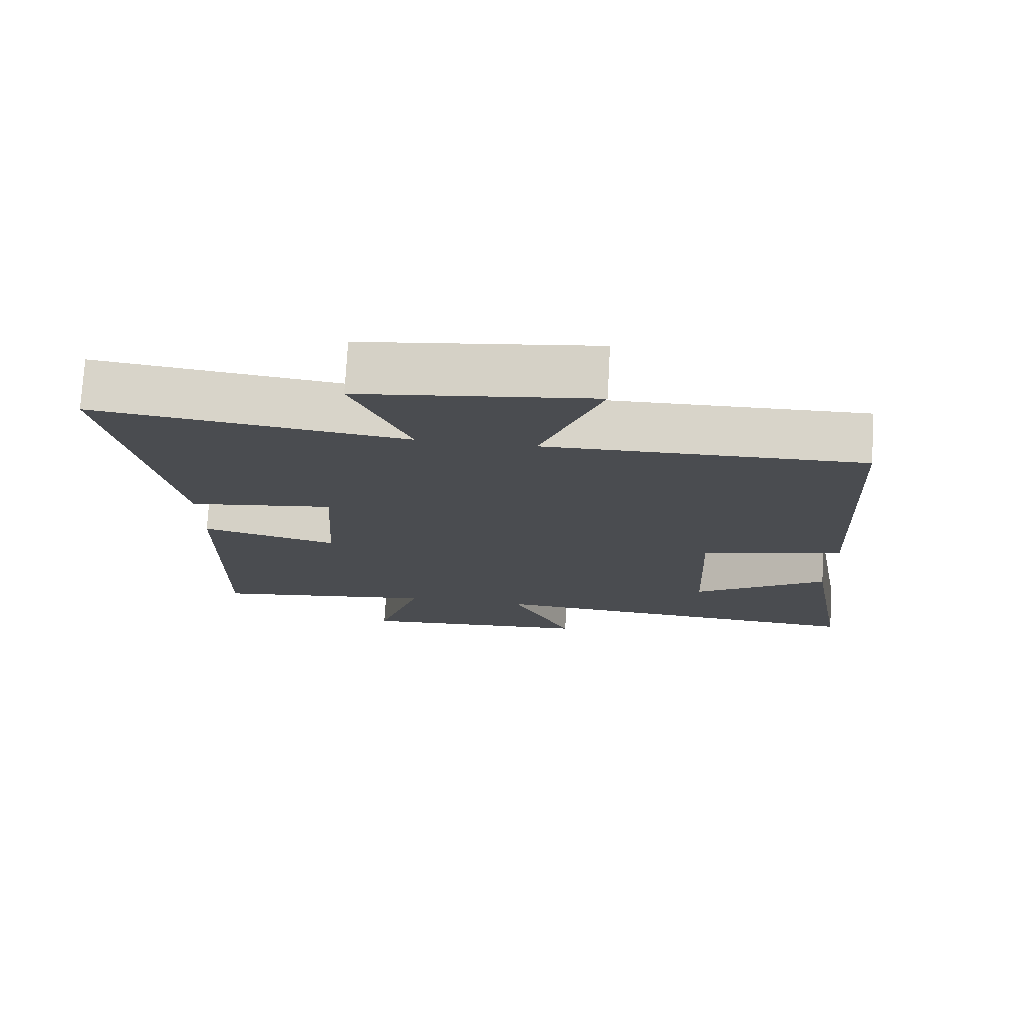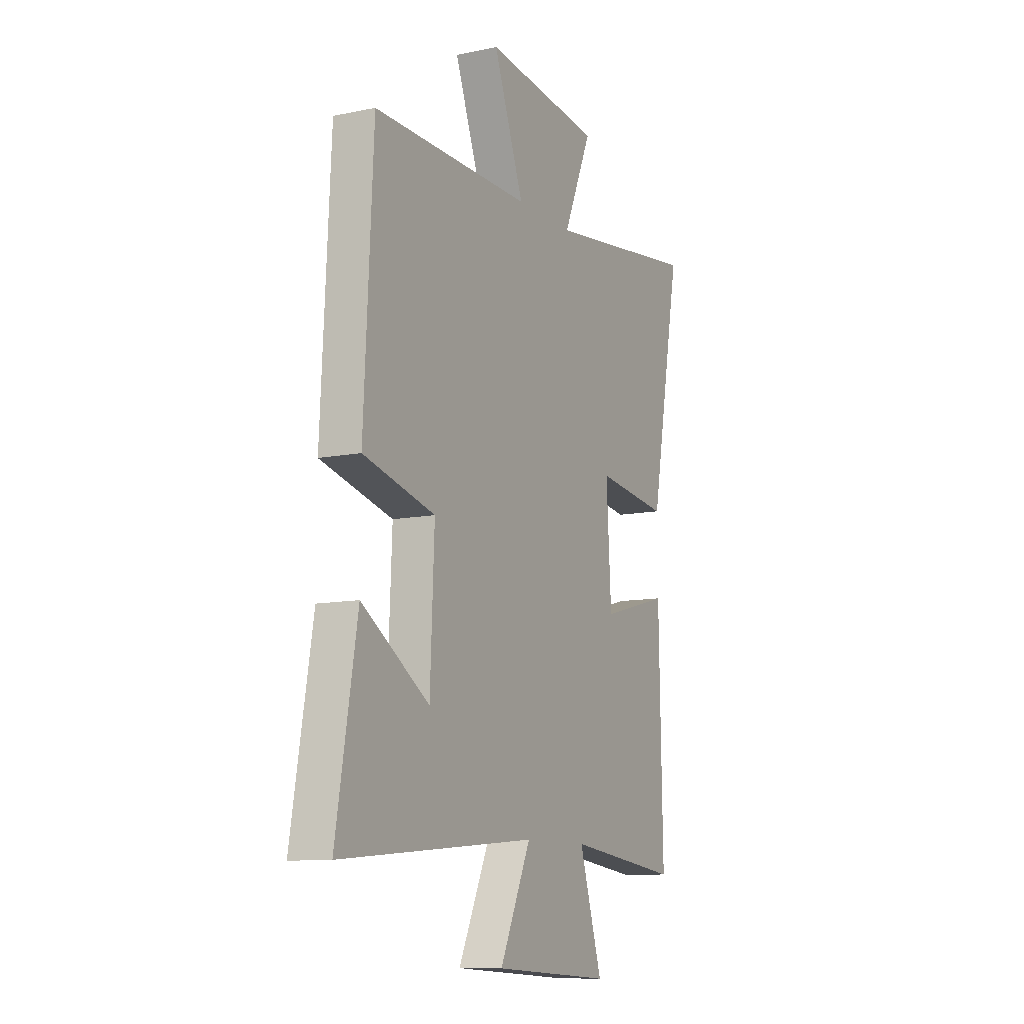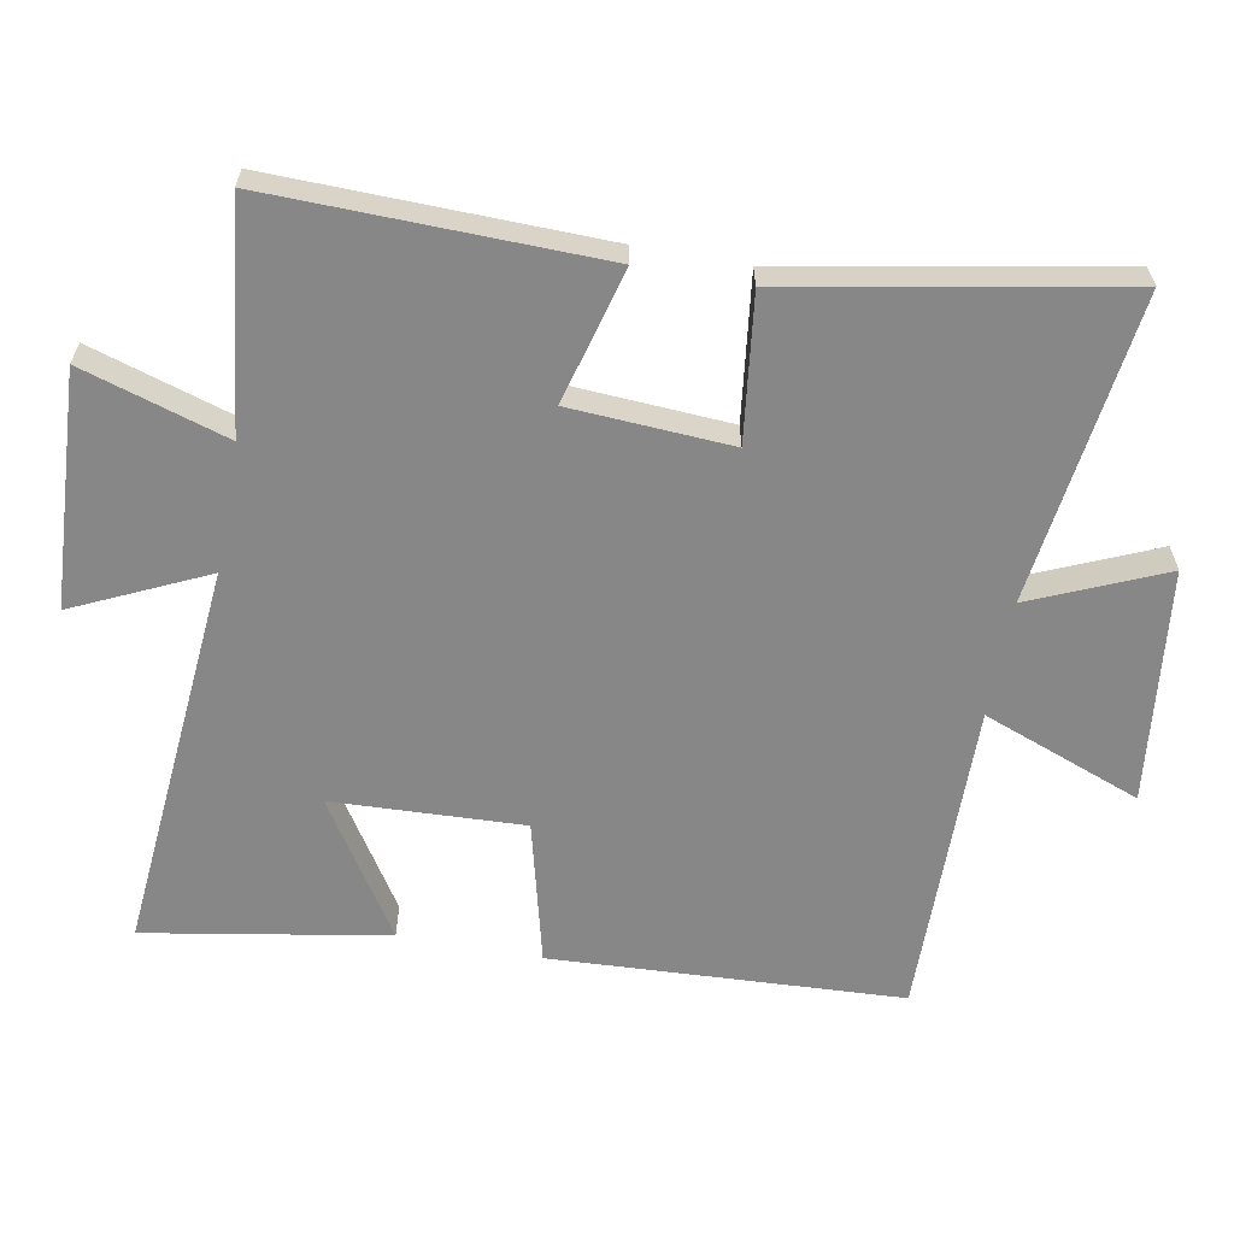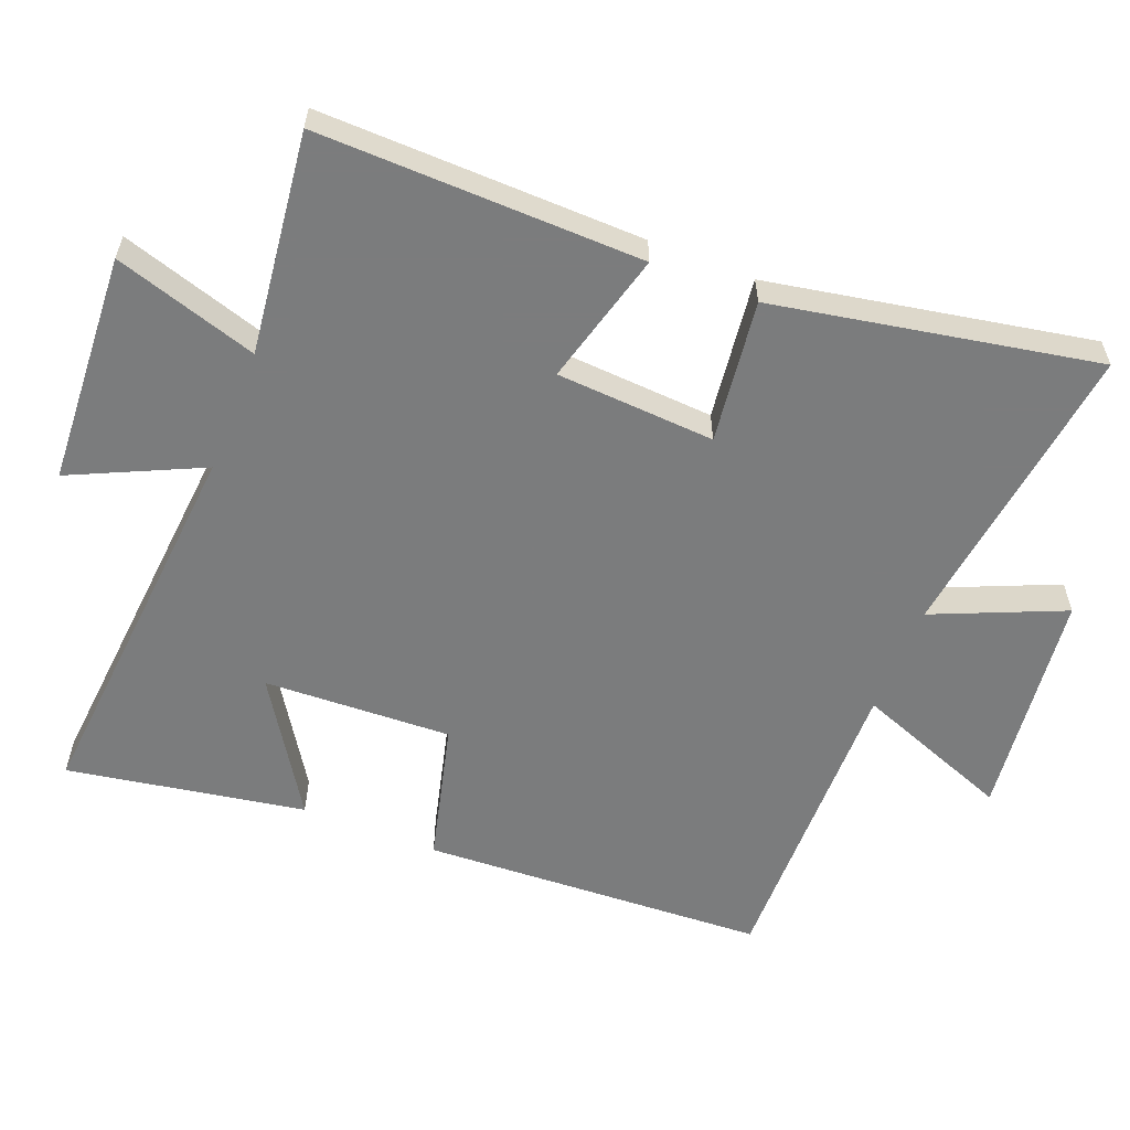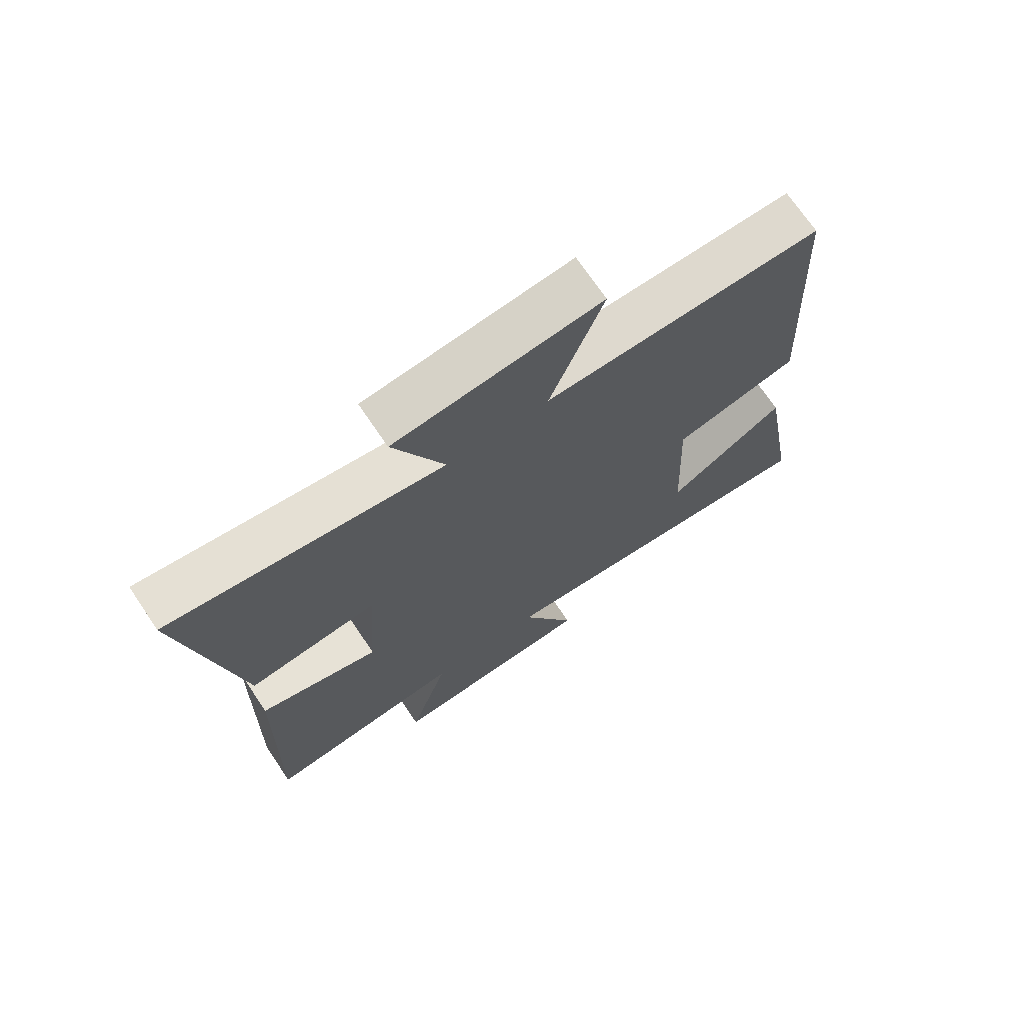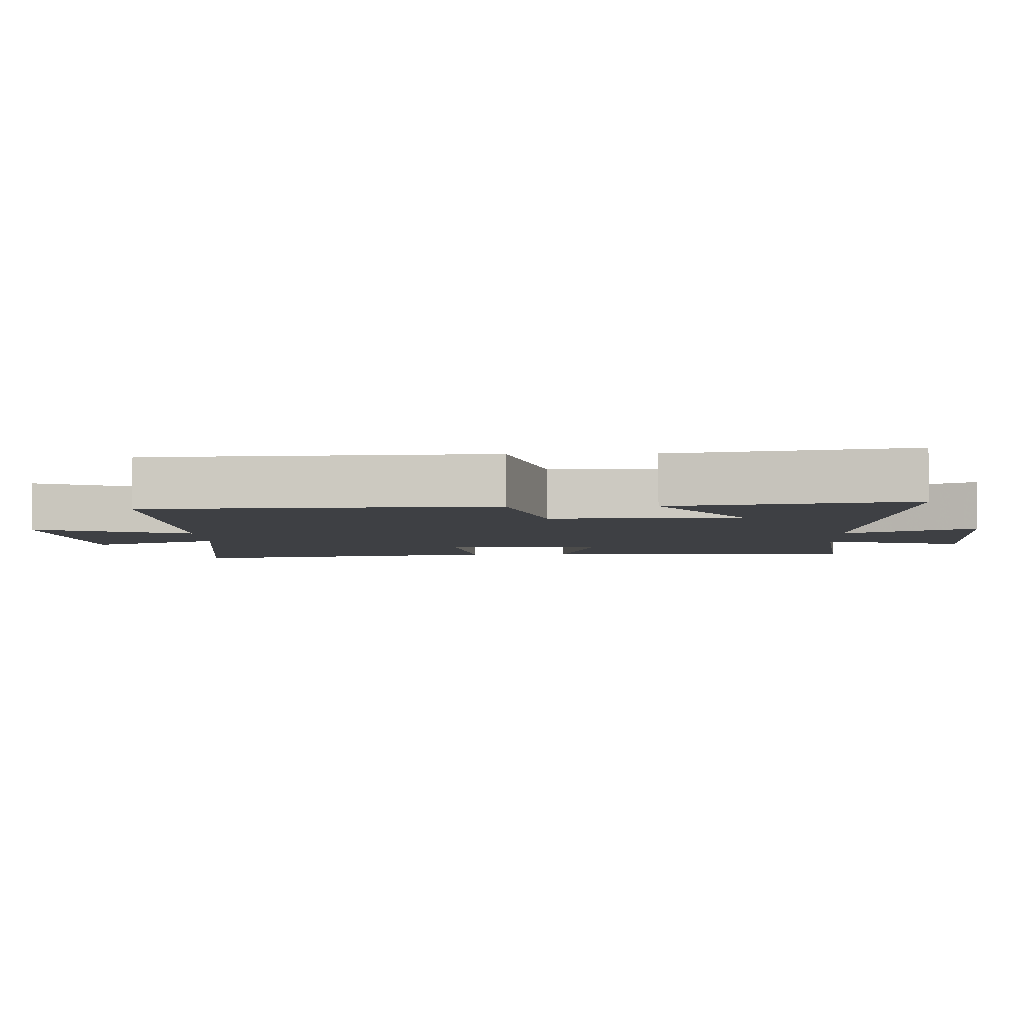
<metadata>
{"format":"obj","ext":"obj","renderer":"f3d","projection":"perspective","resolution":1024,"background":"white","views":[{"elev":75.3,"azim":3.2,"up":"+Z"},{"elev":-10.6,"azim":117.3,"up":"+Z"},{"elev":-62.5,"azim":-100.5,"up":"+Y"},{"elev":-58.7,"azim":-111.6,"up":"+Y"},{"elev":71.0,"azim":-34.0,"up":"+Z"},{"elev":-4.7,"azim":91.7,"up":"+Y"}]}
</metadata>
<code>
v 0.56 0.07 -0.547
v -0.002 0.07 -0.5
v 0.087 0.07 -0.69
v -0.251 0.07 -0.71
v -0.186 0.07 -0.5
v -0.51 0.07 -0.54
v -0.5 0.07 -0.066
v -0.305 0.07 -0.118
v -0.291 0.07 0.114
v -0.5 0.07 0.088
v -0.588 0.07 0.559
v -0.144 0.07 0.5
v -0.226 0.07 0.69
v 0.108 0.07 0.728
v 0.022 0.07 0.5
v 0.474 0.07 0.505
v 0.5 0.07 0.002
v 0.295 0.07 -0.05
v 0.307 0.07 -0.324
v 0.5 0.07 -0.2
v 0.56 0 -0.547
v -0.002 0 -0.5
v 0.087 0 -0.69
v -0.251 0 -0.71
v -0.186 0 -0.5
v -0.51 0 -0.54
v -0.5 0 -0.066
v -0.305 0 -0.118
v -0.291 0 0.114
v -0.5 0 0.088
v -0.588 0 0.559
v -0.144 0 0.5
v -0.226 0 0.69
v 0.108 0 0.728
v 0.022 0 0.5
v 0.474 0 0.505
v 0.5 0 0.002
v 0.295 0 -0.05
v 0.307 0 -0.324
v 0.5 0 -0.2
f 19 20 1
f 15 16 17 18
f 15 18 19
f 12 13 14 15
f 12 15 19
f 9 10 11 12
f 8 9 12 19
f 7 8 19
f 6 7 19
f 5 6 19
f 2 3 4 5
f 2 5 19
f 1 2 19
f 21 40 39
f 38 37 36 35
f 39 38 35
f 35 34 33 32
f 39 35 32
f 32 31 30 29
f 39 32 29 28
f 39 28 27
f 39 27 26
f 39 26 25
f 25 24 23 22
f 39 25 22
f 39 22 21
f 1 21 22 2
f 2 22 23 3
f 3 23 24 4
f 4 24 25 5
f 5 25 26 6
f 6 26 27 7
f 7 27 28 8
f 8 28 29 9
f 9 29 30 10
f 10 30 31 11
f 11 31 32 12
f 12 32 33 13
f 13 33 34 14
f 14 34 35 15
f 15 35 36 16
f 16 36 37 17
f 17 37 38 18
f 18 38 39 19
f 19 39 40 20
f 20 40 21 1

</code>
